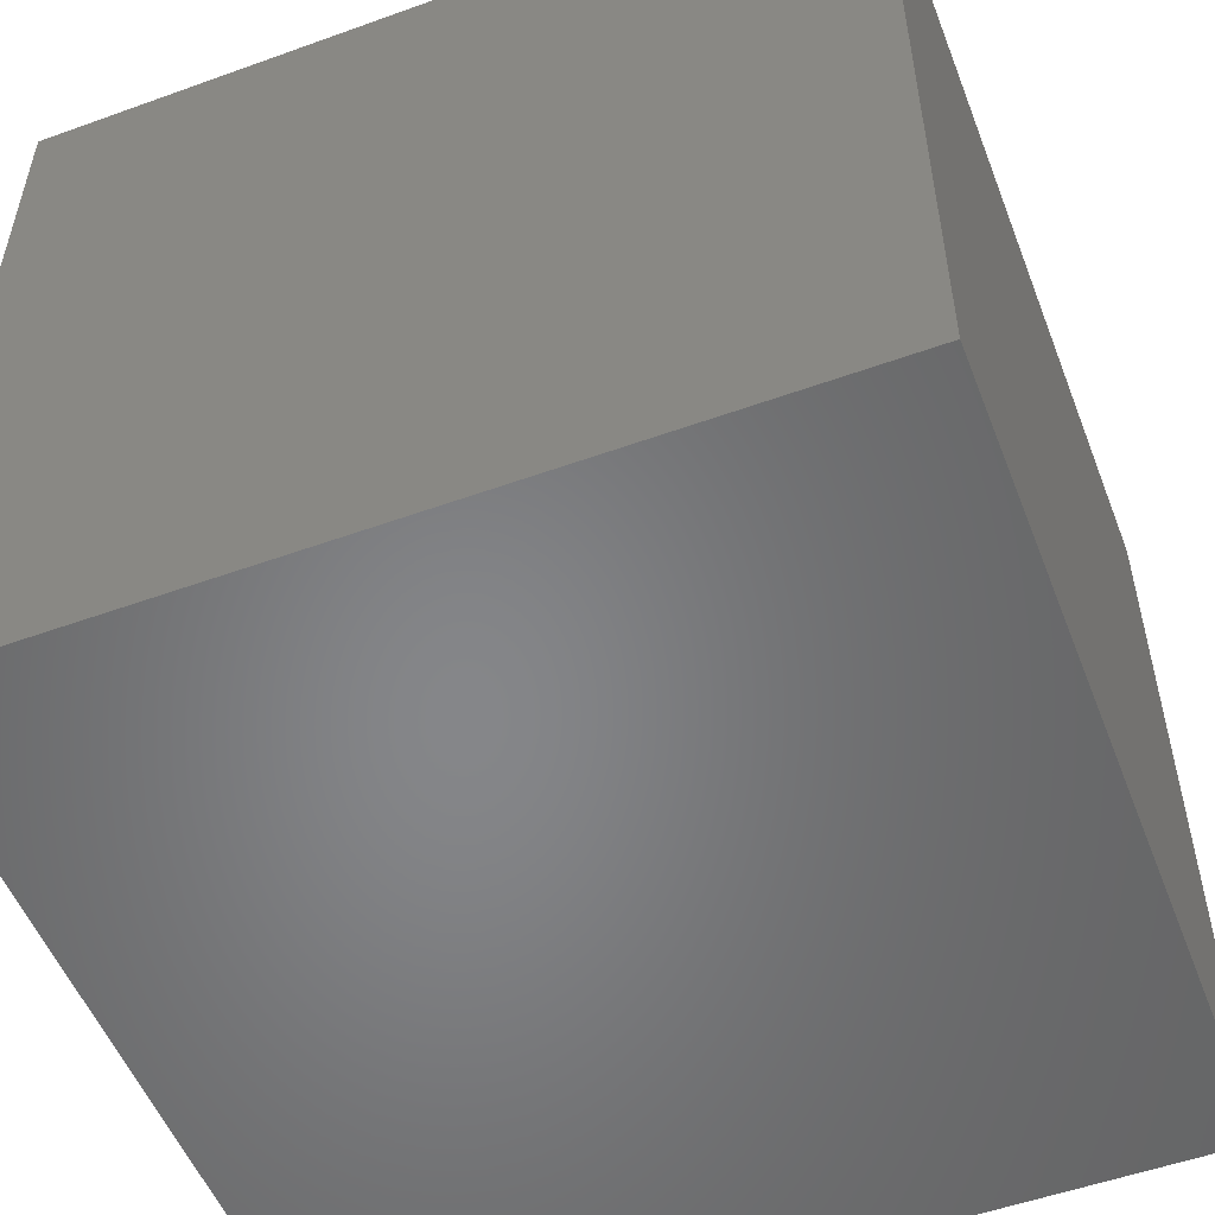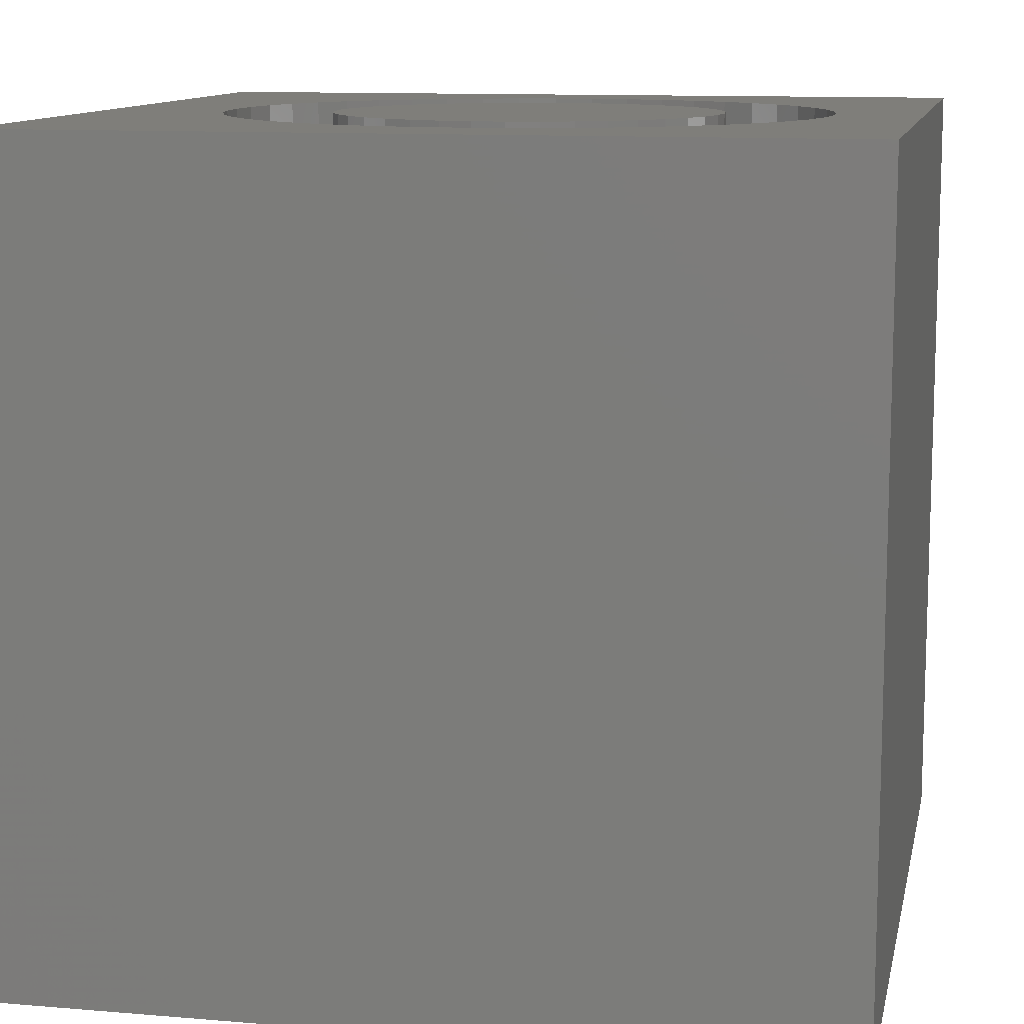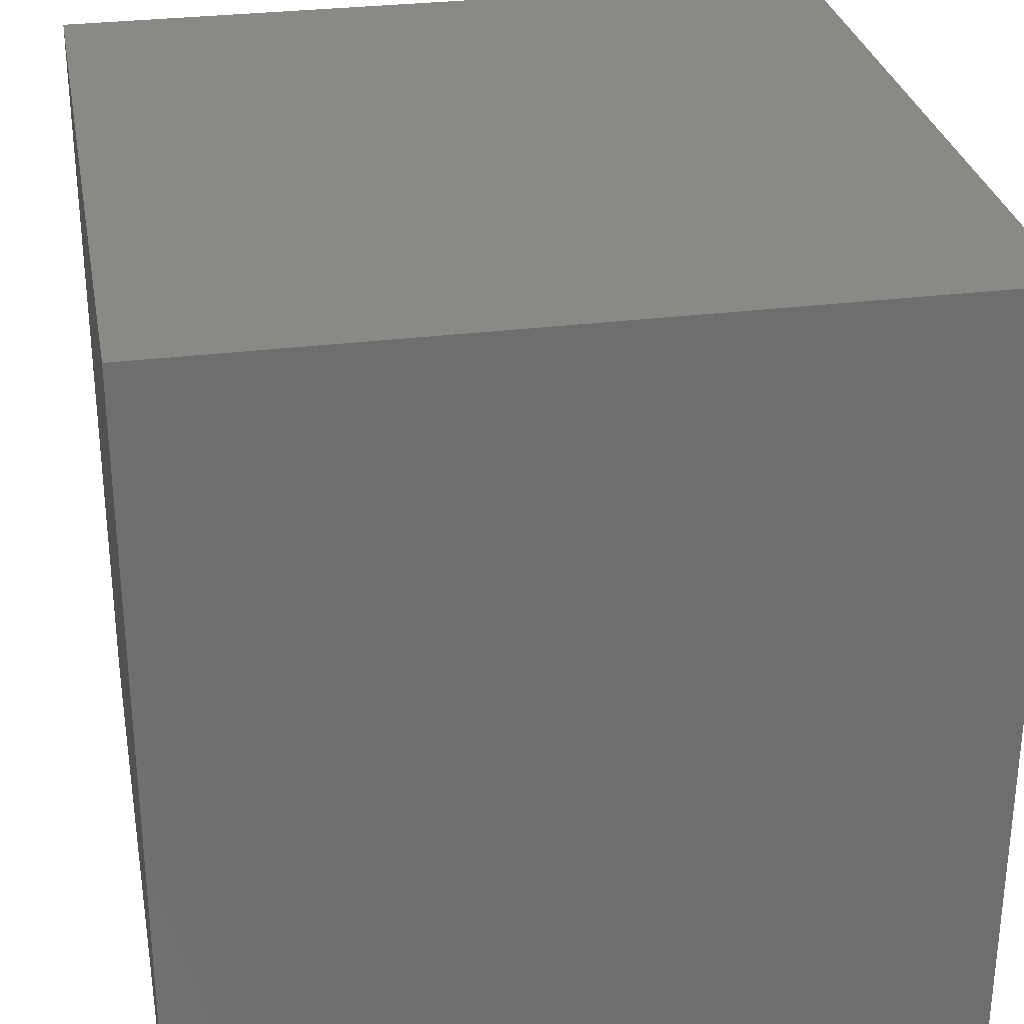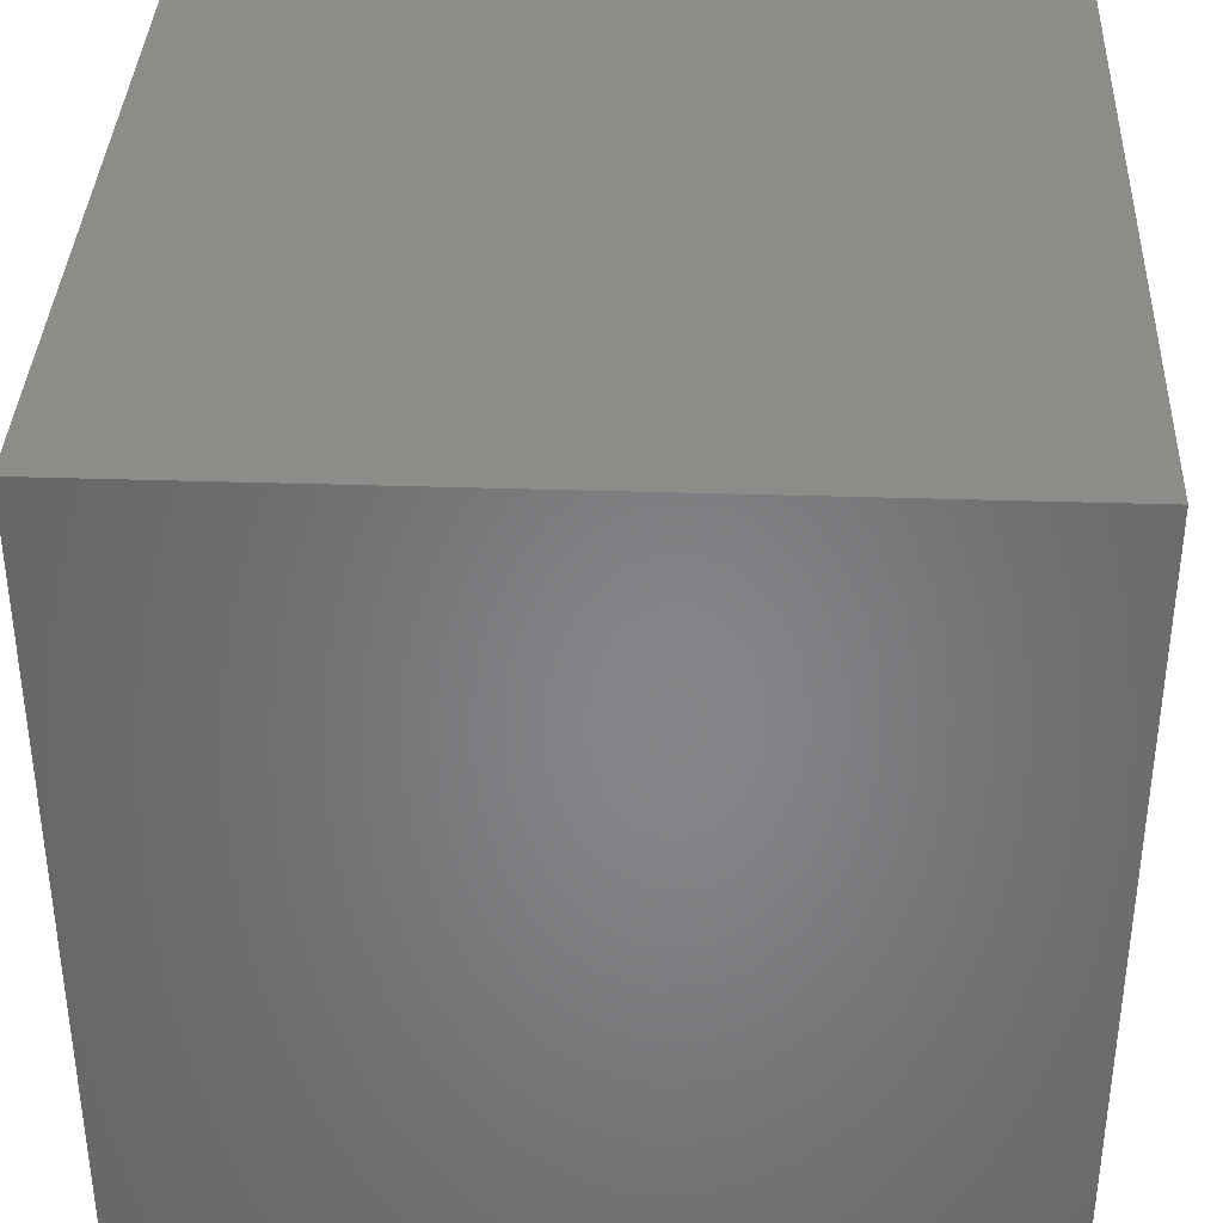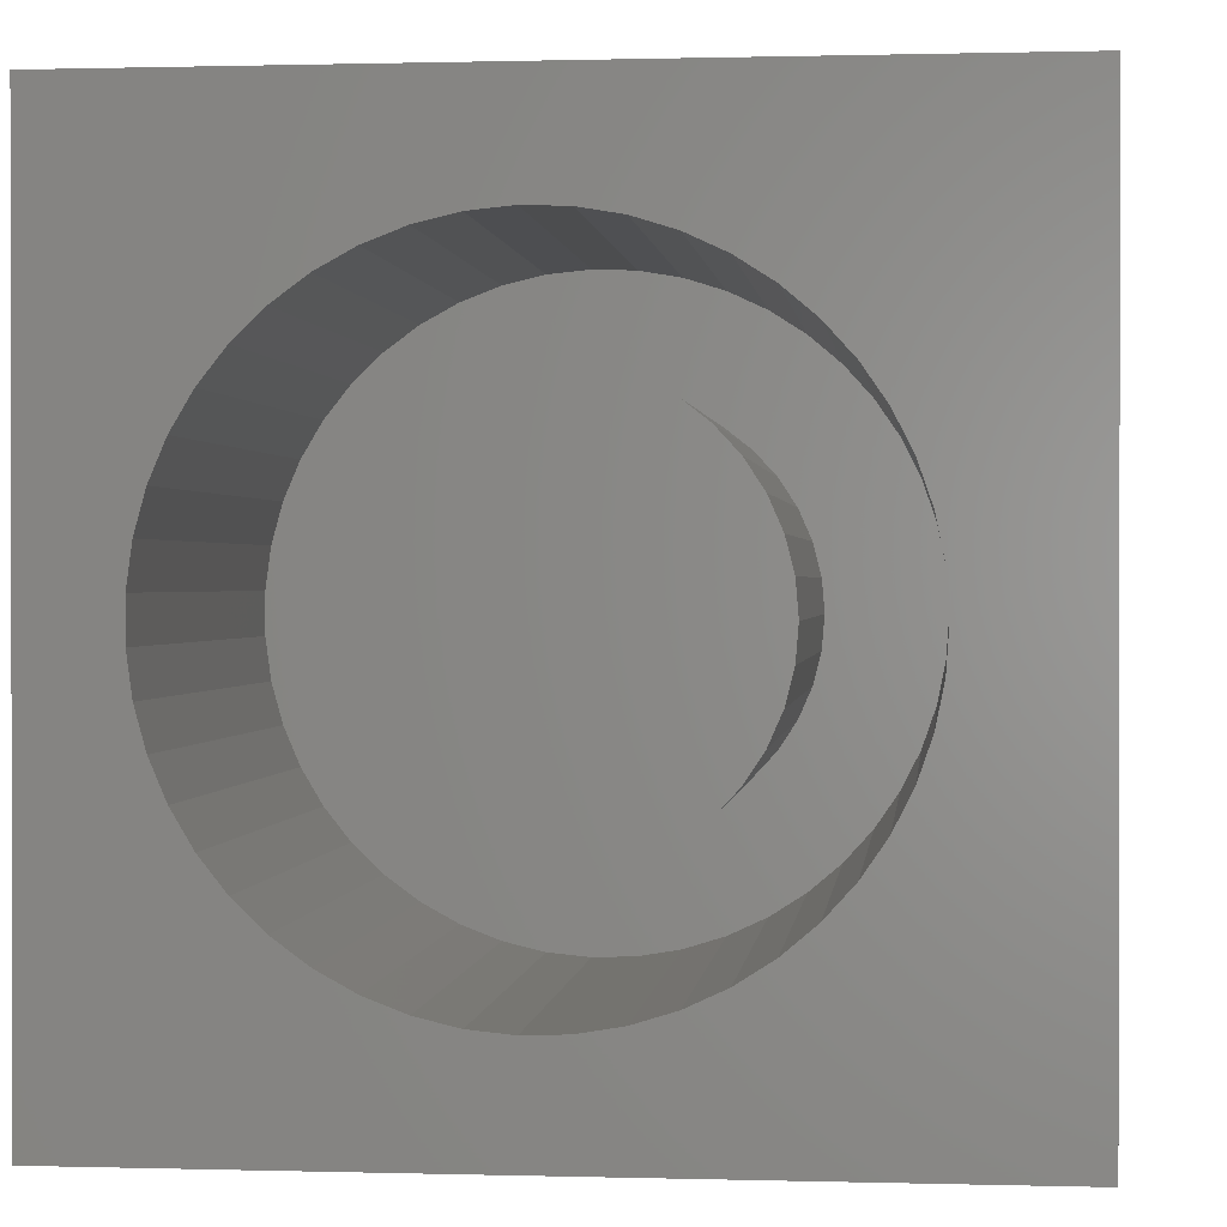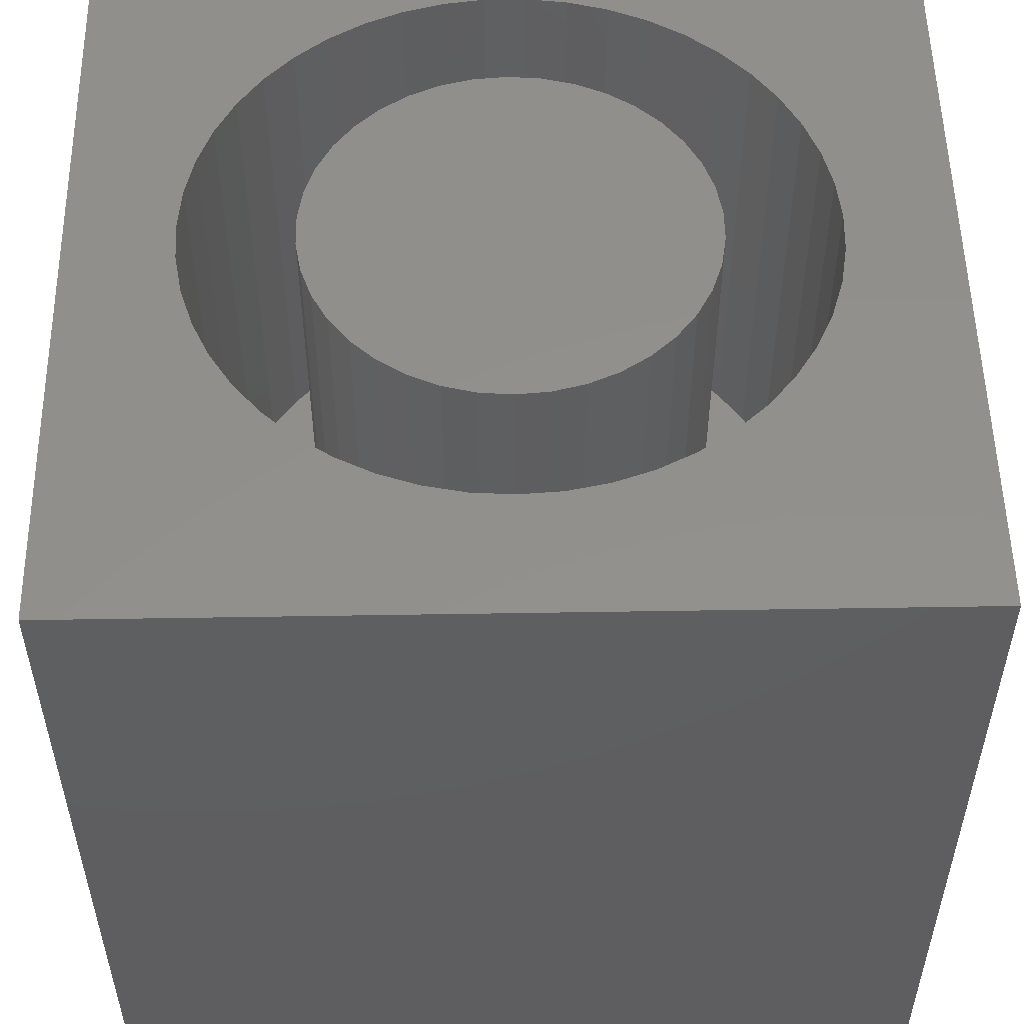
<metadata>
{"format":"stl","ext":"stl","renderer":"f3d","projection":"perspective","resolution":1024,"background":"white","views":[{"elev":-53.2,"azim":111.1,"up":"+Y"},{"elev":11.3,"azim":-168.4,"up":"+Z"},{"elev":29.7,"azim":169.5,"up":"+Y"},{"elev":36.8,"azim":92.4,"up":"+Y"},{"elev":0.6,"azim":6.0,"up":"+Y"},{"elev":53.2,"azim":89.0,"up":"+Z"}]}
</metadata>
<code>
# stl→obj: 178 verts, 352 faces
v 0 10 10
v 0 10 0
v 0 0 10
v 0 0 0
v 6.997 1.985 10
v 10 0 10
v 7.378 2.307 10
v 7.712 2.676 10
v 6.577 1.717 10
v 6.126 1.507 10
v 5.65 1.36 10
v 5.159 1.277 10
v 4.661 1.26 10
v 4.165 1.31 10
v 2.779 8.13 10
v 3.216 8.369 10
v 3.681 8.548 10
v 3.681 1.426 10
v 3.216 1.605 10
v 2.779 1.844 10
v 4.165 8.664 10
v 4.661 8.714 10
v 10 10 10
v 8.382 4.002 10
v 8.218 3.531 10
v 7.994 3.087 10
v 2.378 2.14 10
v 2.02 2.486 10
v 1.712 2.877 10
v 5.159 8.697 10
v 5.65 8.614 10
v 6.126 8.466 10
v 1.263 6.21 10
v 1.458 6.669 10
v 1.712 7.097 10
v 6.577 8.257 10
v 6.997 7.989 10
v 7.378 7.667 10
v 8.218 6.443 10
v 8.382 5.972 10
v 1.458 3.305 10
v 1.263 3.764 10
v 1.132 4.244 10
v 2.02 7.488 10
v 2.378 7.834 10
v 7.712 7.298 10
v 7.994 6.887 10
v 8.481 5.484 10
v 8.514 4.987 10
v 8.481 4.49 10
v 1.065 4.738 10
v 1.065 5.236 10
v 1.132 5.73 10
v 10 10 0
v 10 0 0
v 8.481 4.49 4.047
v 8.514 4.987 4.047
v 8.481 5.484 4.047
v 8.382 5.972 4.047
v 8.218 6.443 4.047
v 7.994 6.887 4.047
v 7.712 7.298 4.047
v 7.378 7.667 4.047
v 6.997 7.989 4.047
v 6.577 8.257 4.047
v 6.126 8.466 4.047
v 5.65 8.614 4.047
v 5.159 8.697 4.047
v 4.661 8.714 4.047
v 4.165 8.664 4.047
v 3.681 8.548 4.047
v 3.216 8.369 4.047
v 2.779 8.13 4.047
v 2.378 7.834 4.047
v 2.02 7.488 4.047
v 1.712 7.097 4.047
v 1.458 6.669 4.047
v 1.263 6.21 4.047
v 1.132 5.73 4.047
v 1.065 5.236 4.047
v 1.065 4.738 4.047
v 1.132 4.244 4.047
v 1.263 3.764 4.047
v 1.458 3.305 4.047
v 1.712 2.877 4.047
v 2.02 2.486 4.047
v 2.378 2.14 4.047
v 2.779 1.844 4.047
v 3.216 1.605 4.047
v 3.681 1.426 4.047
v 4.165 1.31 4.047
v 4.661 1.26 4.047
v 5.159 1.277 4.047
v 5.65 1.36 4.047
v 6.126 1.507 4.047
v 6.577 1.717 4.047
v 6.997 1.985 4.047
v 7.378 2.307 4.047
v 7.712 2.676 4.047
v 7.994 3.087 4.047
v 8.218 3.531 4.047
v 8.382 4.002 4.047
v 6.895 3.846 4.047
v 7.054 4.208 4.047
v 7.151 4.592 4.047
v 7.184 4.987 4.047
v 7.151 5.382 4.047
v 7.054 5.766 4.047
v 5.749 2.791 4.047
v 6.097 2.979 4.047
v 6.41 3.223 4.047
v 6.678 3.514 4.047
v 2.893 3.514 4.047
v 3.161 3.223 4.047
v 3.474 2.979 4.047
v 3.822 2.791 4.047
v 4.197 2.662 4.047
v 6.895 6.128 4.047
v 6.678 6.46 4.047
v 6.41 6.751 4.047
v 6.097 6.995 4.047
v 4.588 2.597 4.047
v 4.984 2.597 4.047
v 5.374 2.662 4.047
v 2.42 5.382 4.047
v 2.388 4.987 4.047
v 2.42 4.592 4.047
v 2.517 4.208 4.047
v 2.677 3.846 4.047
v 3.161 6.751 4.047
v 2.893 6.46 4.047
v 2.677 6.128 4.047
v 2.517 5.766 4.047
v 4.588 7.377 4.047
v 4.197 7.312 4.047
v 3.822 7.183 4.047
v 3.474 6.995 4.047
v 5.749 7.183 4.047
v 5.374 7.312 4.047
v 4.984 7.377 4.047
v 7.184 4.987 10
v 7.151 4.592 10
v 7.054 4.208 10
v 6.895 3.846 10
v 6.678 3.514 10
v 6.41 3.223 10
v 6.097 2.979 10
v 5.749 2.791 10
v 5.374 2.662 10
v 4.984 2.597 10
v 4.588 2.597 10
v 4.197 2.662 10
v 3.822 2.791 10
v 3.474 2.979 10
v 3.161 3.223 10
v 2.893 3.514 10
v 2.677 3.846 10
v 2.517 4.208 10
v 2.42 4.592 10
v 2.388 4.987 10
v 2.42 5.382 10
v 2.517 5.766 10
v 2.677 6.128 10
v 2.893 6.46 10
v 3.161 6.751 10
v 3.474 6.995 10
v 3.822 7.183 10
v 4.197 7.312 10
v 4.588 7.377 10
v 4.984 7.377 10
v 5.374 7.312 10
v 5.749 7.183 10
v 6.097 6.995 10
v 6.41 6.751 10
v 6.678 6.46 10
v 6.895 6.128 10
v 7.054 5.766 10
v 7.151 5.382 10
f 1 2 3
f 3 2 4
f 5 6 7
f 7 6 8
f 5 9 6
f 6 9 10
f 6 10 11
f 11 12 6
f 6 12 13
f 6 13 3
f 3 13 14
f 15 16 1
f 1 16 17
f 14 18 3
f 3 18 19
f 3 19 20
f 17 21 1
f 1 21 22
f 1 22 23
f 24 25 6
f 6 25 26
f 6 26 8
f 20 27 3
f 3 27 28
f 3 28 29
f 22 30 23
f 23 30 31
f 23 31 32
f 33 34 1
f 1 34 35
f 32 36 23
f 23 36 37
f 23 37 38
f 23 39 40
f 29 41 3
f 3 41 42
f 3 42 43
f 35 44 1
f 1 44 45
f 1 45 15
f 38 46 23
f 23 46 47
f 23 47 39
f 40 48 23
f 23 48 49
f 23 49 6
f 6 49 50
f 6 50 24
f 43 51 3
f 3 51 52
f 3 52 1
f 1 52 53
f 1 53 33
f 54 23 55
f 55 23 6
f 2 54 4
f 4 54 55
f 23 54 1
f 1 54 2
f 55 6 4
f 4 6 3
f 56 49 57
f 57 49 48
f 57 48 58
f 58 48 40
f 58 40 59
f 59 40 39
f 59 39 60
f 60 39 47
f 60 47 61
f 61 47 46
f 61 46 62
f 62 46 38
f 62 38 63
f 63 38 37
f 63 37 64
f 64 37 36
f 64 36 65
f 65 36 32
f 65 32 66
f 66 32 31
f 66 31 67
f 67 31 30
f 67 30 68
f 68 30 22
f 68 22 69
f 69 22 21
f 69 21 70
f 70 21 17
f 70 17 71
f 71 17 16
f 71 16 72
f 72 16 15
f 72 15 73
f 73 15 45
f 73 45 74
f 74 45 44
f 74 44 75
f 75 44 35
f 75 35 76
f 76 35 34
f 76 34 77
f 77 34 33
f 77 33 78
f 78 33 53
f 78 53 79
f 79 53 52
f 79 52 80
f 80 52 51
f 80 51 81
f 81 51 43
f 81 43 82
f 82 43 42
f 82 42 83
f 83 42 41
f 83 41 84
f 84 41 29
f 84 29 85
f 85 29 28
f 85 28 86
f 86 28 27
f 86 27 87
f 87 27 20
f 87 20 88
f 88 20 19
f 88 19 89
f 89 19 18
f 89 18 90
f 90 18 14
f 90 14 91
f 91 14 13
f 91 13 92
f 92 13 12
f 92 12 93
f 93 12 11
f 93 11 94
f 94 11 10
f 94 10 95
f 95 10 9
f 95 9 96
f 96 9 5
f 96 5 97
f 97 5 7
f 97 7 98
f 98 7 8
f 98 8 99
f 99 8 26
f 99 26 100
f 100 26 25
f 100 25 101
f 101 25 24
f 101 24 102
f 102 24 50
f 102 50 56
f 56 50 49
f 103 101 104
f 104 101 102
f 104 102 105
f 105 102 56
f 105 56 106
f 106 56 57
f 106 57 107
f 107 57 58
f 107 58 108
f 109 96 110
f 110 96 97
f 110 97 111
f 111 97 98
f 111 98 112
f 112 98 99
f 112 99 103
f 103 99 100
f 103 100 101
f 113 86 114
f 114 86 87
f 114 87 115
f 115 87 88
f 115 88 116
f 116 88 89
f 116 89 117
f 58 59 108
f 108 59 60
f 108 60 118
f 118 60 61
f 118 61 119
f 119 61 62
f 119 62 120
f 120 62 63
f 120 63 121
f 89 90 117
f 117 90 91
f 117 91 122
f 122 91 92
f 122 92 123
f 123 92 93
f 123 93 124
f 124 93 94
f 124 94 109
f 109 94 95
f 109 95 96
f 125 80 126
f 126 80 81
f 126 81 127
f 127 81 82
f 127 82 128
f 128 82 83
f 128 83 129
f 129 83 84
f 129 84 113
f 113 84 85
f 113 85 86
f 130 75 131
f 131 75 76
f 131 76 132
f 132 76 77
f 132 77 133
f 133 77 78
f 133 78 125
f 125 78 79
f 125 79 80
f 134 70 135
f 135 70 71
f 135 71 136
f 136 71 72
f 136 72 137
f 137 72 73
f 137 73 130
f 130 73 74
f 130 74 75
f 63 64 121
f 121 64 65
f 121 65 138
f 138 65 66
f 138 66 139
f 139 66 67
f 139 67 140
f 140 67 68
f 140 68 134
f 134 68 69
f 134 69 70
f 107 141 106
f 106 141 142
f 106 142 105
f 105 142 143
f 105 143 104
f 104 143 144
f 104 144 103
f 103 144 145
f 103 145 112
f 112 145 146
f 112 146 111
f 111 146 147
f 111 147 110
f 110 147 148
f 110 148 109
f 109 148 149
f 109 149 124
f 124 149 150
f 124 150 123
f 123 150 151
f 123 151 122
f 122 151 152
f 122 152 117
f 117 152 153
f 117 153 116
f 116 153 154
f 116 154 115
f 115 154 155
f 115 155 114
f 114 155 156
f 114 156 113
f 113 156 157
f 113 157 129
f 129 157 158
f 129 158 128
f 128 158 159
f 128 159 127
f 127 159 160
f 127 160 126
f 126 160 161
f 126 161 125
f 125 161 162
f 125 162 133
f 133 162 163
f 133 163 132
f 132 163 164
f 132 164 131
f 131 164 165
f 131 165 130
f 130 165 166
f 130 166 137
f 137 166 167
f 137 167 136
f 136 167 168
f 136 168 135
f 135 168 169
f 135 169 134
f 134 169 170
f 134 170 140
f 140 170 171
f 140 171 139
f 139 171 172
f 139 172 138
f 138 172 173
f 138 173 121
f 121 173 174
f 121 174 120
f 120 174 175
f 120 175 119
f 119 175 176
f 119 176 118
f 118 176 177
f 118 177 108
f 108 177 178
f 108 178 107
f 107 178 141
f 177 176 157
f 143 142 157
f 142 141 157
f 157 141 178
f 157 178 177
f 157 173 172
f 176 175 157
f 157 175 174
f 157 174 173
f 170 160 159
f 160 170 161
f 161 170 169
f 161 169 168
f 172 171 157
f 157 171 170
f 157 170 158
f 158 170 159
f 157 156 149
f 149 156 155
f 149 155 150
f 150 155 151
f 149 148 157
f 157 148 147
f 157 147 146
f 154 153 155
f 155 153 152
f 155 152 151
f 146 145 157
f 157 145 144
f 157 144 143
f 163 166 164
f 164 166 165
f 168 167 161
f 161 167 166
f 161 166 162
f 162 166 163

</code>
